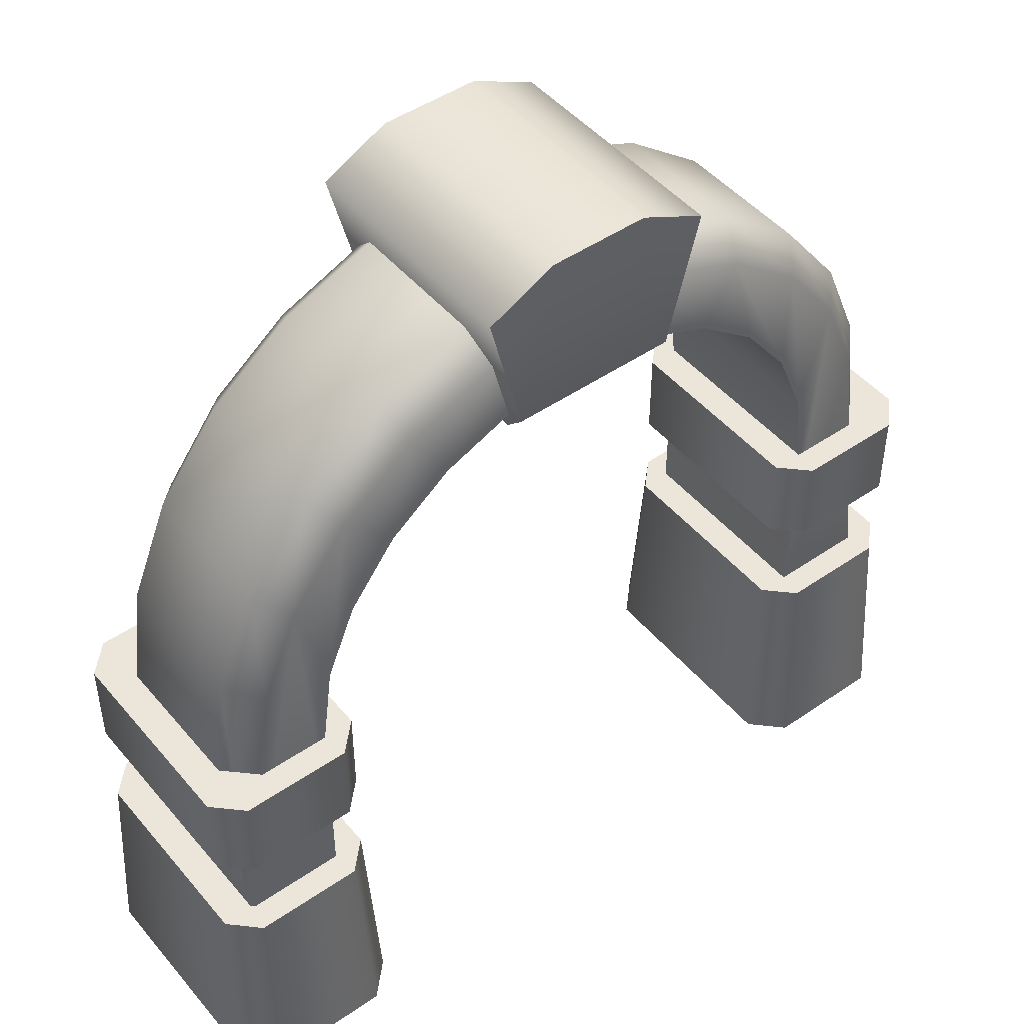
<metadata>
{"format":"obj","ext":"obj","renderer":"f3d","projection":"perspective","resolution":1024,"background":"white","views":[{"elev":47.3,"azim":142.1,"up":"+Y"}]}
</metadata>
<code>
g gate
v -1.48 1.1 0.63 1 1 1
v -2.02 1.1 0.63 1 1 1
v -1.345 1.1 0.495 1 1 1
v -2.155 1.1 0.495 1 1 1
v -1.345 1.1 -0.495 1 1 1
v -2.155 1.1 -0.495 1 1 1
v -1.48 1.1 -0.63 1 1 1
v -2.02 1.1 -0.63 1 1 1
v -2.05 0 0.7 1 1 1
v -1.45 0 0.7 1 1 1
v -2.2 0 0.55 1 1 1
v -1.3 0 0.55 1 1 1
v -2.2 0 -0.55 1 1 1
v -1.3 0 -0.55 1 1 1
v -1.45 0 -0.7 1 1 1
v -2.05 0 -0.7 1 1 1
v 0.2477 4.4 0.6 1 1 1
v -0.2477 4.4 0.6 1 1 1
v 0.2477 4.4 -0.6 1 1 1
v -0.2477 4.4 -0.6 1 1 1
v 0.5833 4.235 0.6 1 1 1
v 0.4167 3.575 0.6 1 1 1
v -0.4167 3.575 0.6 1 1 1
v -0.5833 4.235 0.6 1 1 1
v 0.5833 4.235 -0.6 1 1 1
v 0.4167 3.575 -0.6 1 1 1
v -0.4167 3.575 -0.6 1 1 1
v -0.5833 4.235 -0.6 1 1 1
v -0.375 3.41 0.45 1 1 1
v 0.375 3.41 0.45 1 1 1
v -0.375 3.41 -0.45 1 1 1
v 0.375 3.41 -0.45 1 1 1
v 2.02 1.1 0.63 1 1 1
v 1.48 1.1 0.63 1 1 1
v 2.155 1.1 0.495 1 1 1
v 1.345 1.1 0.495 1 1 1
v 2.155 1.1 -0.495 1 1 1
v 1.345 1.1 -0.495 1 1 1
v 2.02 1.1 -0.63 1 1 1
v 1.48 1.1 -0.63 1 1 1
v 1.45 0 0.7 1 1 1
v 2.05 0 0.7 1 1 1
v 1.3 0 0.55 1 1 1
v 2.2 0 0.55 1 1 1
v 1.3 0 -0.55 1 1 1
v 2.2 0 -0.55 1 1 1
v 1.45 0 -0.7 1 1 1
v 2.05 0 -0.7 1 1 1
v -2.02 1.6 0.63 1 1 1
v -1.48 1.6 0.63 1 1 1
v -2.155 1.6 0.495 1 1 1
v -1.345 1.6 0.495 1 1 1
v -2.155 1.6 -0.495 1 1 1
v -1.345 1.6 -0.495 1 1 1
v -2.02 1.6 -0.63 1 1 1
v -1.48 1.6 -0.63 1 1 1
v -1.48 2.067 0.63 1 1 1
v -2.02 2.067 0.63 1 1 1
v -1.345 2.067 0.495 1 1 1
v -2.155 2.067 0.495 1 1 1
v -1.345 2.067 -0.495 1 1 1
v -2.155 2.067 -0.495 1 1 1
v -1.48 2.067 -0.63 1 1 1
v -2.02 2.067 -0.63 1 1 1
v 1.48 1.6 0.63 1 1 1
v 2.02 1.6 0.63 1 1 1
v 1.345 1.6 0.495 1 1 1
v 2.155 1.6 0.495 1 1 1
v 1.345 1.6 -0.495 1 1 1
v 2.155 1.6 -0.495 1 1 1
v 1.48 1.6 -0.63 1 1 1
v 2.02 1.6 -0.63 1 1 1
v 2.02 2.067 0.63 1 1 1
v 1.48 2.067 0.63 1 1 1
v 2.155 2.067 0.495 1 1 1
v 1.345 2.067 0.495 1 1 1
v 2.155 2.067 -0.495 1 1 1
v 1.345 2.067 -0.495 1 1 1
v 2.02 2.067 -0.63 1 1 1
v 1.48 2.067 -0.63 1 1 1
v -1.5 0.9508 -0.5 1 1 1
v -1.5 0.9508 0.5 1 1 1
v -1.5 2.067 -0.5 1 1 1
v -1.5 2.067 0.5 1 1 1
v 1.295 2.848 0.5 1 1 1
v 1.295 2.848 -0.5 1 1 1
v 1.058 3.158 0.5 1 1 1
v 1.058 3.158 -0.5 1 1 1
v 1.445 2.487 0.5 1 1 1
v 1.445 2.487 -0.5 1 1 1
v 0.7478 3.395 -0.5 1 1 1
v 0.7478 3.395 0.5 1 1 1
v 1.5 2.067 0.5 1 1 1
v 1.5 2.067 -0.5 1 1 1
v -0.3871 3.545 -0.5 1 1 1
v -0.7478 3.395 -0.5 1 1 1
v -0.3871 3.545 0.5 1 1 1
v -0.7478 3.395 0.5 1 1 1
v -5.96e-08 3.596 -0.5 1 1 1
v 5.96e-08 3.596 0.5 1 1 1
v -1.058 3.158 -0.5 1 1 1
v -1.058 3.158 0.5 1 1 1
v -1.445 2.487 -0.5 1 1 1
v -1.445 2.487 0.5 1 1 1
v -1.295 2.848 -0.5 1 1 1
v -1.295 2.848 0.5 1 1 1
v 0.3871 3.545 -0.5 1 1 1
v 0.3871 3.545 0.5 1 1 1
v 1.732 3.1 -0.35 1 1 1
v 1.732 3.1 0.35 1 1 1
v 1.414 3.514 -0.35 1 1 1
v 1.414 3.514 0.35 1 1 1
v -2 2.1 0.35 1 1 1
v -2 2.1 -0.35 1 1 1
v -1.932 2.618 0.35 1 1 1
v -1.932 2.618 -0.35 1 1 1
v -1.414 3.514 -0.35 1 1 1
v -1 3.832 -0.35 1 1 1
v -1.414 3.514 0.35 1 1 1
v -1 3.832 0.35 1 1 1
v -0.5176 4.032 -0.35 1 1 1
v -0.5176 4.032 0.35 1 1 1
v 1 3.832 -0.35 1 1 1
v 1 3.832 0.35 1 1 1
v 0.5176 4.032 -0.35 1 1 1
v 0.5176 4.032 0.35 1 1 1
v 2 2.1 -0.35 1 1 1
v 2 2.1 0.35 1 1 1
v 1.932 2.618 -0.35 1 1 1
v 1.932 2.618 0.35 1 1 1
v -4.172e-08 4.1 -0.35 1 1 1
v 4.172e-08 4.1 0.35 1 1 1
v -1.732 3.1 0.35 1 1 1
v -1.732 3.1 -0.35 1 1 1
v -0.9244 3.701 -0.5 1 1 1
v -0.4785 3.886 -0.5 1 1 1
v 1.307 3.407 -0.5 1 1 1
v 1.601 3.024 -0.5 1 1 1
v -2 0.9508 -0.5 1 1 1
v -1.786 2.578 -0.5 1 1 1
v -2 0.9508 0.5 1 1 1
v -1.786 2.578 0.5 1 1 1
v -1.307 3.407 -0.5 1 1 1
v -0.4785 3.886 0.5 1 1 1
v 5.96e-08 3.949 0.5 1 1 1
v -0.9244 3.701 0.5 1 1 1
v 0.9244 3.701 -0.5 1 1 1
v -5.96e-08 3.949 -0.5 1 1 1
v 1.786 2.578 -0.5 1 1 1
v -1.601 3.024 -0.5 1 1 1
v 0.4785 3.886 -0.5 1 1 1
v 2 0.9508 -0.5 1 1 1
v -1.601 3.024 0.5 1 1 1
v -1.307 3.407 0.5 1 1 1
v 0.9244 3.701 0.5 1 1 1
v 1.307 3.407 0.5 1 1 1
v 0.4785 3.886 0.5 1 1 1
v 1.601 3.024 0.5 1 1 1
v 1.786 2.578 0.5 1 1 1
v 1.5 0.9508 0.5 1 1 1
v 2 0.9508 0.5 1 1 1
v 1.5 0.9508 -0.5 1 1 1
f 3 2 1
f 2 3 4
f 4 3 5
f 4 5 6
f 6 5 7
f 6 7 8
f 1 2 3
f 4 3 2
f 5 3 4
f 6 5 4
f 7 5 6
f 8 7 6
f 11 10 9
f 10 11 12
f 12 11 13
f 12 13 14
f 14 13 15
f 15 13 16
f 9 10 11
f 12 11 10
f 13 11 12
f 14 13 12
f 15 13 14
f 16 13 15
f 4 9 2
f 9 4 11
f 2 9 4
f 11 4 9
f 5 12 14
f 12 5 3
f 14 12 5
f 3 5 12
f 16 7 15
f 7 16 8
f 15 7 16
f 8 16 7
f 1 9 10
f 9 1 2
f 10 9 1
f 2 1 9
f 3 10 12
f 10 3 1
f 12 10 3
f 1 3 10
f 16 6 8
f 6 16 13
f 8 6 16
f 13 16 6
f 4 13 11
f 13 4 6
f 11 13 4
f 6 4 13
f 7 14 15
f 14 7 5
f 15 14 7
f 5 7 14
f 19 18 17
f 18 19 20
f 17 18 19
f 20 19 18
f 17 22 21
f 22 17 23
f 23 17 18
f 23 18 24
f 21 22 17
f 23 17 22
f 18 17 23
f 24 18 23
f 26 19 25
f 19 26 27
f 19 27 20
f 20 27 28
f 25 19 26
f 27 26 19
f 20 27 19
f 28 27 20
f 19 21 25
f 21 19 17
f 25 21 19
f 17 19 21
f 18 28 24
f 28 18 20
f 24 28 18
f 20 18 28
f 31 30 29
f 30 31 32
f 29 30 31
f 32 31 30
f 29 22 23
f 22 29 30
f 23 22 29
f 30 29 22
f 27 32 31
f 32 27 26
f 31 32 27
f 26 27 32
f 26 30 32
f 30 26 22
f 22 26 25
f 22 25 21
f 32 30 26
f 22 26 30
f 25 26 22
f 21 25 22
f 23 31 29
f 31 23 27
f 27 23 24
f 27 24 28
f 29 31 23
f 27 23 31
f 24 23 27
f 28 24 27
f 35 34 33
f 34 35 36
f 36 35 37
f 36 37 38
f 38 37 39
f 38 39 40
f 33 34 35
f 36 35 34
f 37 35 36
f 38 37 36
f 39 37 38
f 40 39 38
f 43 42 41
f 42 43 44
f 44 43 45
f 44 45 46
f 46 45 47
f 46 47 48
f 41 42 43
f 44 43 42
f 45 43 44
f 46 45 44
f 47 45 46
f 48 47 46
f 47 39 48
f 39 47 40
f 48 39 47
f 40 47 39
f 36 45 43
f 45 36 38
f 43 45 36
f 38 36 45
f 36 41 34
f 41 36 43
f 34 41 36
f 43 36 41
f 35 42 44
f 42 35 33
f 44 42 35
f 33 35 42
f 37 44 46
f 44 37 35
f 46 44 37
f 35 37 44
f 33 41 42
f 41 33 34
f 42 41 33
f 34 33 41
f 39 46 48
f 46 39 37
f 48 46 39
f 37 39 46
f 47 38 40
f 38 47 45
f 40 38 47
f 45 47 38
f 51 50 49
f 50 51 52
f 52 51 53
f 52 53 54
f 54 53 55
f 54 55 56
f 49 50 51
f 52 51 50
f 53 51 52
f 54 53 52
f 55 53 54
f 56 55 54
f 59 58 57
f 58 59 60
f 60 59 61
f 60 61 62
f 62 61 63
f 62 63 64
f 57 58 59
f 60 59 58
f 61 59 60
f 62 61 60
f 63 61 62
f 64 63 62
f 61 52 54
f 52 61 59
f 54 52 61
f 59 61 52
f 63 54 56
f 54 63 61
f 56 54 63
f 61 63 54
f 55 63 56
f 63 55 64
f 56 63 55
f 64 55 63
f 53 64 55
f 64 53 62
f 55 64 53
f 62 53 64
f 60 53 51
f 53 60 62
f 51 53 60
f 62 60 53
f 60 49 58
f 49 60 51
f 58 49 60
f 51 60 49
f 58 50 57
f 50 58 49
f 57 50 58
f 49 58 50
f 57 52 59
f 52 57 50
f 59 52 57
f 50 57 52
f 67 66 65
f 66 67 68
f 68 67 69
f 68 69 70
f 70 69 71
f 70 71 72
f 65 66 67
f 68 67 66
f 69 67 68
f 70 69 68
f 71 69 70
f 72 71 70
f 75 74 73
f 74 75 76
f 76 75 77
f 76 77 78
f 78 77 79
f 78 79 80
f 73 74 75
f 76 75 74
f 77 75 76
f 78 77 76
f 79 77 78
f 80 79 78
f 77 68 70
f 68 77 75
f 70 68 77
f 75 77 68
f 79 70 72
f 70 79 77
f 72 70 79
f 77 79 70
f 71 79 72
f 79 71 80
f 72 79 71
f 80 71 79
f 69 80 71
f 80 69 78
f 71 80 69
f 78 69 80
f 76 69 67
f 69 76 78
f 67 69 76
f 78 76 69
f 76 65 74
f 65 76 67
f 74 65 76
f 67 76 65
f 74 66 73
f 66 74 65
f 73 66 74
f 65 74 66
f 73 68 75
f 68 73 66
f 75 68 73
f 66 73 68
f 83 82 81
f 82 83 84
f 81 82 83
f 84 83 82
f 87 86 85
f 86 87 88
f 85 86 87
f 88 87 86
f 85 90 89
f 90 85 86
f 89 90 85
f 86 85 90
f 88 92 91
f 92 88 87
f 91 92 88
f 87 88 92
f 89 94 93
f 94 89 90
f 93 94 89
f 90 89 94
f 97 96 95
f 96 97 98
f 95 96 97
f 98 97 96
f 99 97 95
f 97 99 100
f 95 97 99
f 100 99 97
f 98 101 96
f 101 98 102
f 96 101 98
f 102 98 101
f 103 84 83
f 84 103 104
f 83 84 103
f 104 103 84
f 105 104 103
f 104 105 106
f 103 104 105
f 106 105 104
f 108 99 107
f 99 108 100
f 107 99 108
f 100 108 99
f 92 107 91
f 107 92 108
f 91 107 92
f 108 92 107
f 101 106 105
f 106 101 102
f 105 106 101
f 102 101 106
f 111 110 109
f 110 111 112
f 109 110 111
f 112 111 110
f 115 114 113
f 114 115 116
f 113 114 115
f 116 115 114
f 119 118 117
f 118 119 120
f 117 118 119
f 120 119 118
f 120 121 118
f 121 120 122
f 118 121 120
f 122 120 121
f 125 124 123
f 124 125 126
f 123 124 125
f 126 125 124
f 129 128 127
f 128 129 130
f 127 128 129
f 130 129 128
f 122 131 121
f 131 122 132
f 121 131 122
f 132 122 131
f 123 112 111
f 112 123 124
f 111 112 123
f 124 123 112
f 109 130 129
f 130 109 110
f 129 130 109
f 110 109 130
f 133 116 115
f 116 133 134
f 115 116 133
f 134 133 116
f 119 134 133
f 134 119 117
f 133 134 119
f 117 119 134
f 132 125 131
f 125 132 126
f 131 125 132
f 126 132 125
f 121 135 118
f 135 121 136
f 118 135 121
f 136 121 135
f 111 138 137
f 138 111 109
f 137 138 111
f 109 111 138
f 114 140 139
f 140 114 116
f 139 140 114
f 116 114 140
f 141 115 113
f 115 141 142
f 113 115 141
f 142 141 115
f 118 143 117
f 143 118 135
f 117 143 118
f 135 118 143
f 144 132 122
f 132 144 145
f 122 132 144
f 145 144 132
f 146 122 120
f 122 146 144
f 120 122 146
f 144 146 122
f 123 137 147
f 137 123 111
f 147 137 123
f 111 123 137
f 131 136 121
f 136 131 148
f 121 136 131
f 148 131 136
f 109 149 138
f 149 109 129
f 138 149 109
f 129 109 149
f 117 150 134
f 150 117 143
f 134 150 117
f 143 117 150
f 125 147 151
f 147 125 123
f 151 147 125
f 123 125 147
f 129 152 149
f 152 129 127
f 149 152 129
f 127 129 152
f 142 133 115
f 133 142 153
f 115 133 142
f 153 142 133
f 134 140 116
f 140 134 150
f 116 140 134
f 150 134 140
f 153 119 133
f 119 153 154
f 133 119 153
f 154 153 119
f 154 120 119
f 120 154 146
f 119 120 154
f 146 154 120
f 156 124 155
f 124 156 112
f 155 124 156
f 112 156 124
f 155 126 157
f 126 155 124
f 157 126 155
f 124 155 126
f 131 151 148
f 151 131 125
f 148 151 131
f 125 131 151
f 158 112 156
f 112 158 110
f 156 112 158
f 110 158 112
f 145 126 132
f 126 145 157
f 132 126 145
f 157 145 126
f 159 110 158
f 110 159 130
f 158 110 159
f 130 159 110
f 113 139 141
f 139 113 114
f 141 139 113
f 114 113 139
f 161 93 160
f 93 161 158
f 158 161 159
f 158 89 93
f 156 89 158
f 156 85 89
f 156 87 85
f 155 87 156
f 155 92 87
f 157 92 155
f 157 108 92
f 145 108 157
f 145 100 108
f 145 97 100
f 144 97 145
f 144 98 97
f 146 98 144
f 146 102 98
f 146 106 102
f 154 106 146
f 154 104 106
f 153 104 154
f 153 84 104
f 153 82 84
f 142 82 153
f 82 142 141
f 160 93 161
f 158 161 93
f 159 161 158
f 93 89 158
f 158 89 156
f 89 85 156
f 85 87 156
f 156 87 155
f 87 92 155
f 155 92 157
f 92 108 157
f 157 108 145
f 108 100 145
f 100 97 145
f 145 97 144
f 97 98 144
f 144 98 146
f 98 102 146
f 102 106 146
f 146 106 154
f 106 104 154
f 154 104 153
f 104 84 153
f 84 82 153
f 153 82 142
f 141 142 82
f 152 138 149
f 162 138 152
f 94 138 162
f 90 138 94
f 90 137 138
f 86 137 90
f 88 137 86
f 88 147 137
f 91 147 88
f 91 151 147
f 107 151 91
f 99 151 107
f 99 148 151
f 95 148 99
f 95 136 148
f 96 136 95
f 96 135 136
f 101 135 96
f 105 135 101
f 105 143 135
f 103 143 105
f 103 150 143
f 150 103 83
f 81 150 83
f 81 140 150
f 140 81 139
f 149 138 152
f 152 138 162
f 162 138 94
f 94 138 90
f 138 137 90
f 90 137 86
f 86 137 88
f 137 147 88
f 88 147 91
f 147 151 91
f 91 151 107
f 107 151 99
f 151 148 99
f 99 148 95
f 148 136 95
f 95 136 96
f 136 135 96
f 96 135 101
f 101 135 105
f 135 143 105
f 105 143 103
f 143 150 103
f 83 103 150
f 83 150 81
f 150 140 81
f 139 81 140
f 93 162 160
f 162 93 94
f 160 162 93
f 94 93 162
f 127 161 152
f 161 127 128
f 152 161 127
f 128 127 161
f 161 130 159
f 130 161 128
f 159 130 161
f 128 161 130
g gate
f 3 2 1
f 2 3 4
f 4 3 5
f 4 5 6
f 6 5 7
f 6 7 8
f 1 2 3
f 4 3 2
f 5 3 4
f 6 5 4
f 7 5 6
f 8 7 6
f 11 10 9
f 10 11 12
f 12 11 13
f 12 13 14
f 14 13 15
f 15 13 16
f 9 10 11
f 12 11 10
f 13 11 12
f 14 13 12
f 15 13 14
f 16 13 15
f 4 9 2
f 9 4 11
f 2 9 4
f 11 4 9
f 5 12 14
f 12 5 3
f 14 12 5
f 3 5 12
f 16 7 15
f 7 16 8
f 15 7 16
f 8 16 7
f 1 9 10
f 9 1 2
f 10 9 1
f 2 1 9
f 3 10 12
f 10 3 1
f 12 10 3
f 1 3 10
f 16 6 8
f 6 16 13
f 8 6 16
f 13 16 6
f 4 13 11
f 13 4 6
f 11 13 4
f 6 4 13
f 7 14 15
f 14 7 5
f 15 14 7
f 5 7 14
f 19 18 17
f 18 19 20
f 17 18 19
f 20 19 18
f 17 22 21
f 22 17 23
f 23 17 18
f 23 18 24
f 21 22 17
f 23 17 22
f 18 17 23
f 24 18 23
f 26 19 25
f 19 26 27
f 19 27 20
f 20 27 28
f 25 19 26
f 27 26 19
f 20 27 19
f 28 27 20
f 19 21 25
f 21 19 17
f 25 21 19
f 17 19 21
f 18 28 24
f 28 18 20
f 24 28 18
f 20 18 28
f 31 30 29
f 30 31 32
f 29 30 31
f 32 31 30
f 29 22 23
f 22 29 30
f 23 22 29
f 30 29 22
f 27 32 31
f 32 27 26
f 31 32 27
f 26 27 32
f 26 30 32
f 30 26 22
f 22 26 25
f 22 25 21
f 32 30 26
f 22 26 30
f 25 26 22
f 21 25 22
f 23 31 29
f 31 23 27
f 27 23 24
f 27 24 28
f 29 31 23
f 27 23 31
f 24 23 27
f 28 24 27
f 35 34 33
f 34 35 36
f 36 35 37
f 36 37 38
f 38 37 39
f 38 39 40
f 33 34 35
f 36 35 34
f 37 35 36
f 38 37 36
f 39 37 38
f 40 39 38
f 43 42 41
f 42 43 44
f 44 43 45
f 44 45 46
f 46 45 47
f 46 47 48
f 41 42 43
f 44 43 42
f 45 43 44
f 46 45 44
f 47 45 46
f 48 47 46
f 47 39 48
f 39 47 40
f 48 39 47
f 40 47 39
f 36 45 43
f 45 36 38
f 43 45 36
f 38 36 45
f 36 41 34
f 41 36 43
f 34 41 36
f 43 36 41
f 35 42 44
f 42 35 33
f 44 42 35
f 33 35 42
f 37 44 46
f 44 37 35
f 46 44 37
f 35 37 44
f 33 41 42
f 41 33 34
f 42 41 33
f 34 33 41
f 39 46 48
f 46 39 37
f 48 46 39
f 37 39 46
f 47 38 40
f 38 47 45
f 40 38 47
f 45 47 38
f 51 50 49
f 50 51 52
f 52 51 53
f 52 53 54
f 54 53 55
f 54 55 56
f 49 50 51
f 52 51 50
f 53 51 52
f 54 53 52
f 55 53 54
f 56 55 54
f 59 58 57
f 58 59 60
f 60 59 61
f 60 61 62
f 62 61 63
f 62 63 64
f 57 58 59
f 60 59 58
f 61 59 60
f 62 61 60
f 63 61 62
f 64 63 62
f 61 52 54
f 52 61 59
f 54 52 61
f 59 61 52
f 63 54 56
f 54 63 61
f 56 54 63
f 61 63 54
f 55 63 56
f 63 55 64
f 56 63 55
f 64 55 63
f 53 64 55
f 64 53 62
f 55 64 53
f 62 53 64
f 60 53 51
f 53 60 62
f 51 53 60
f 62 60 53
f 60 49 58
f 49 60 51
f 58 49 60
f 51 60 49
f 58 50 57
f 50 58 49
f 57 50 58
f 49 58 50
f 57 52 59
f 52 57 50
f 59 52 57
f 50 57 52
f 67 66 65
f 66 67 68
f 68 67 69
f 68 69 70
f 70 69 71
f 70 71 72
f 65 66 67
f 68 67 66
f 69 67 68
f 70 69 68
f 71 69 70
f 72 71 70
f 75 74 73
f 74 75 76
f 76 75 77
f 76 77 78
f 78 77 79
f 78 79 80
f 73 74 75
f 76 75 74
f 77 75 76
f 78 77 76
f 79 77 78
f 80 79 78
f 77 68 70
f 68 77 75
f 70 68 77
f 75 77 68
f 79 70 72
f 70 79 77
f 72 70 79
f 77 79 70
f 71 79 72
f 79 71 80
f 72 79 71
f 80 71 79
f 69 80 71
f 80 69 78
f 71 80 69
f 78 69 80
f 76 69 67
f 69 76 78
f 67 69 76
f 78 76 69
f 76 65 74
f 65 76 67
f 74 65 76
f 67 76 65
f 74 66 73
f 66 74 65
f 73 66 74
f 65 74 66
f 73 68 75
f 68 73 66
f 75 68 73
f 66 73 68
f 83 82 81
f 82 83 84
f 81 82 83
f 84 83 82
f 87 86 85
f 86 87 88
f 85 86 87
f 88 87 86
f 85 90 89
f 90 85 86
f 89 90 85
f 86 85 90
f 88 92 91
f 92 88 87
f 91 92 88
f 87 88 92
f 89 94 93
f 94 89 90
f 93 94 89
f 90 89 94
f 97 96 95
f 96 97 98
f 95 96 97
f 98 97 96
f 99 97 95
f 97 99 100
f 95 97 99
f 100 99 97
f 98 101 96
f 101 98 102
f 96 101 98
f 102 98 101
f 103 84 83
f 84 103 104
f 83 84 103
f 104 103 84
f 105 104 103
f 104 105 106
f 103 104 105
f 106 105 104
f 108 99 107
f 99 108 100
f 107 99 108
f 100 108 99
f 92 107 91
f 107 92 108
f 91 107 92
f 108 92 107
f 101 106 105
f 106 101 102
f 105 106 101
f 102 101 106
f 111 110 109
f 110 111 112
f 109 110 111
f 112 111 110
f 115 114 113
f 114 115 116
f 113 114 115
f 116 115 114
f 119 118 117
f 118 119 120
f 117 118 119
f 120 119 118
f 120 121 118
f 121 120 122
f 118 121 120
f 122 120 121
f 125 124 123
f 124 125 126
f 123 124 125
f 126 125 124
f 129 128 127
f 128 129 130
f 127 128 129
f 130 129 128
f 122 131 121
f 131 122 132
f 121 131 122
f 132 122 131
f 123 112 111
f 112 123 124
f 111 112 123
f 124 123 112
f 109 130 129
f 130 109 110
f 129 130 109
f 110 109 130
f 133 116 115
f 116 133 134
f 115 116 133
f 134 133 116
f 119 134 133
f 134 119 117
f 133 134 119
f 117 119 134
f 132 125 131
f 125 132 126
f 131 125 132
f 126 132 125
f 121 135 118
f 135 121 136
f 118 135 121
f 136 121 135
f 111 138 137
f 138 111 109
f 137 138 111
f 109 111 138
f 114 140 139
f 140 114 116
f 139 140 114
f 116 114 140
f 141 115 113
f 115 141 142
f 113 115 141
f 142 141 115
f 118 143 117
f 143 118 135
f 117 143 118
f 135 118 143
f 144 132 122
f 132 144 145
f 122 132 144
f 145 144 132
f 146 122 120
f 122 146 144
f 120 122 146
f 144 146 122
f 123 137 147
f 137 123 111
f 147 137 123
f 111 123 137
f 131 136 121
f 136 131 148
f 121 136 131
f 148 131 136
f 109 149 138
f 149 109 129
f 138 149 109
f 129 109 149
f 117 150 134
f 150 117 143
f 134 150 117
f 143 117 150
f 125 147 151
f 147 125 123
f 151 147 125
f 123 125 147
f 129 152 149
f 152 129 127
f 149 152 129
f 127 129 152
f 142 133 115
f 133 142 153
f 115 133 142
f 153 142 133
f 134 140 116
f 140 134 150
f 116 140 134
f 150 134 140
f 153 119 133
f 119 153 154
f 133 119 153
f 154 153 119
f 154 120 119
f 120 154 146
f 119 120 154
f 146 154 120
f 156 124 155
f 124 156 112
f 155 124 156
f 112 156 124
f 155 126 157
f 126 155 124
f 157 126 155
f 124 155 126
f 131 151 148
f 151 131 125
f 148 151 131
f 125 131 151
f 158 112 156
f 112 158 110
f 156 112 158
f 110 158 112
f 145 126 132
f 126 145 157
f 132 126 145
f 157 145 126
f 159 110 158
f 110 159 130
f 158 110 159
f 130 159 110
f 113 139 141
f 139 113 114
f 141 139 113
f 114 113 139
f 161 93 160
f 93 161 158
f 158 161 159
f 158 89 93
f 156 89 158
f 156 85 89
f 156 87 85
f 155 87 156
f 155 92 87
f 157 92 155
f 157 108 92
f 145 108 157
f 145 100 108
f 145 97 100
f 144 97 145
f 144 98 97
f 146 98 144
f 146 102 98
f 146 106 102
f 154 106 146
f 154 104 106
f 153 104 154
f 153 84 104
f 153 82 84
f 142 82 153
f 82 142 141
f 160 93 161
f 158 161 93
f 159 161 158
f 93 89 158
f 158 89 156
f 89 85 156
f 85 87 156
f 156 87 155
f 87 92 155
f 155 92 157
f 92 108 157
f 157 108 145
f 108 100 145
f 100 97 145
f 145 97 144
f 97 98 144
f 144 98 146
f 98 102 146
f 102 106 146
f 146 106 154
f 106 104 154
f 154 104 153
f 104 84 153
f 84 82 153
f 153 82 142
f 141 142 82
f 152 138 149
f 162 138 152
f 94 138 162
f 90 138 94
f 90 137 138
f 86 137 90
f 88 137 86
f 88 147 137
f 91 147 88
f 91 151 147
f 107 151 91
f 99 151 107
f 99 148 151
f 95 148 99
f 95 136 148
f 96 136 95
f 96 135 136
f 101 135 96
f 105 135 101
f 105 143 135
f 103 143 105
f 103 150 143
f 150 103 83
f 81 150 83
f 81 140 150
f 140 81 139
f 149 138 152
f 152 138 162
f 162 138 94
f 94 138 90
f 138 137 90
f 90 137 86
f 86 137 88
f 137 147 88
f 88 147 91
f 147 151 91
f 91 151 107
f 107 151 99
f 151 148 99
f 99 148 95
f 148 136 95
f 95 136 96
f 136 135 96
f 96 135 101
f 101 135 105
f 135 143 105
f 105 143 103
f 143 150 103
f 83 103 150
f 83 150 81
f 150 140 81
f 139 81 140
f 93 162 160
f 162 93 94
f 160 162 93
f 94 93 162
f 127 161 152
f 161 127 128
f 152 161 127
f 128 127 161
f 161 130 159
f 130 161 128
f 159 130 161
f 128 161 130

</code>
